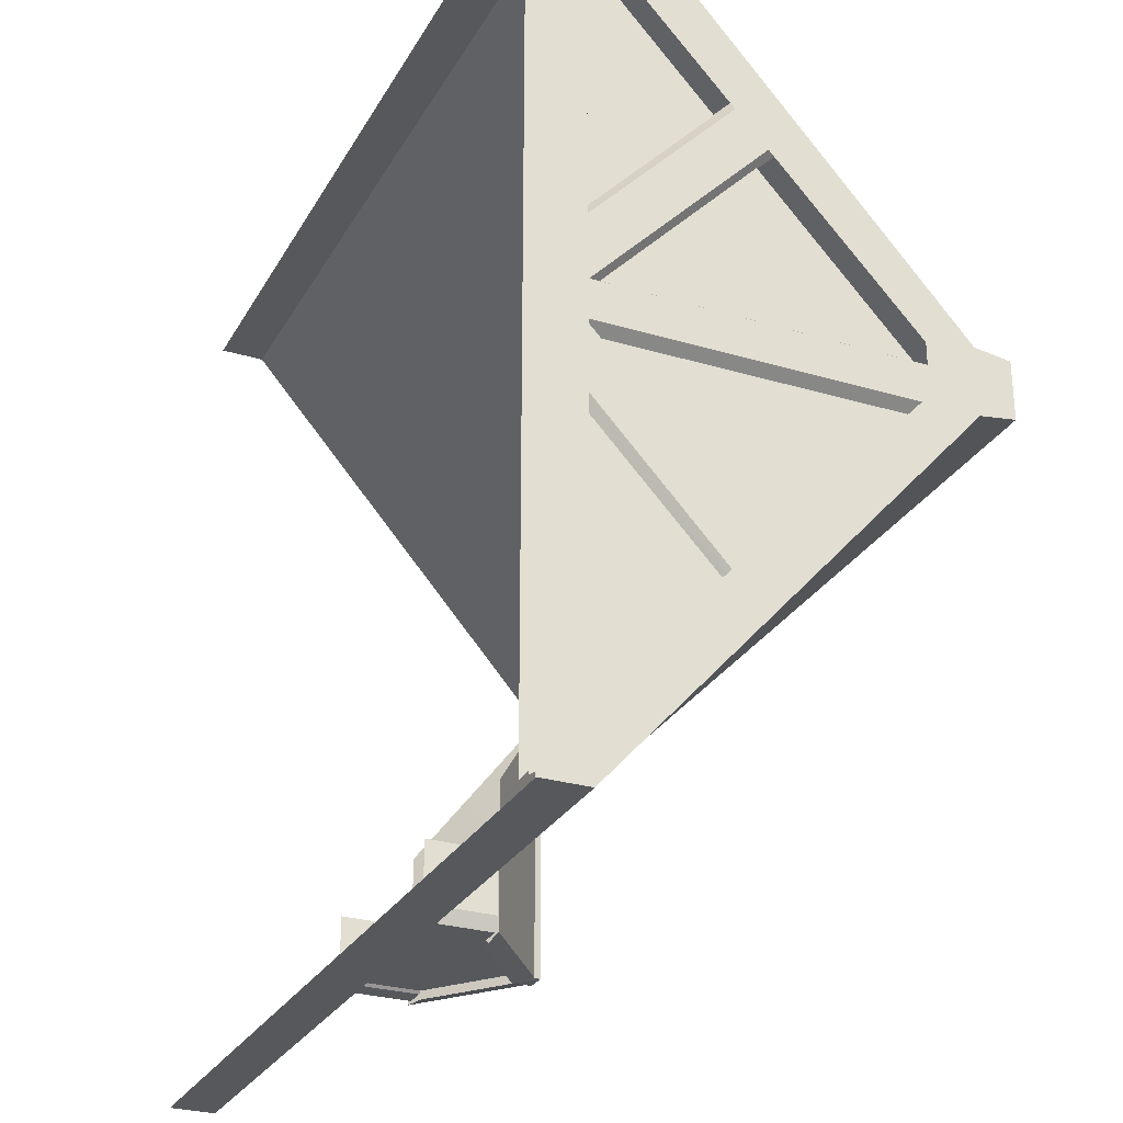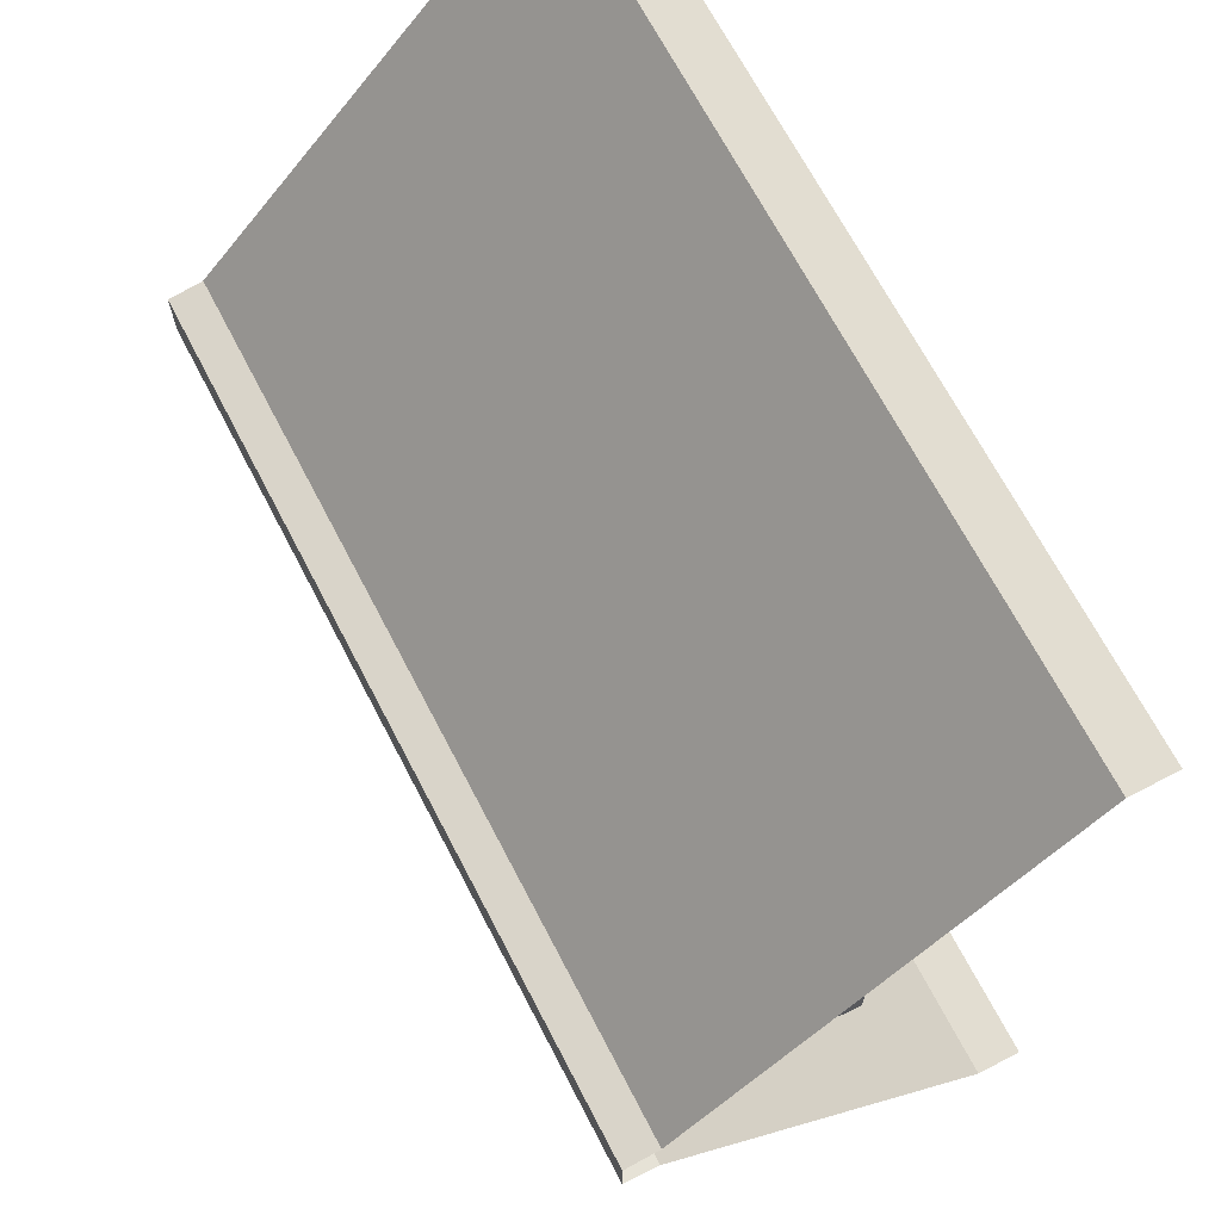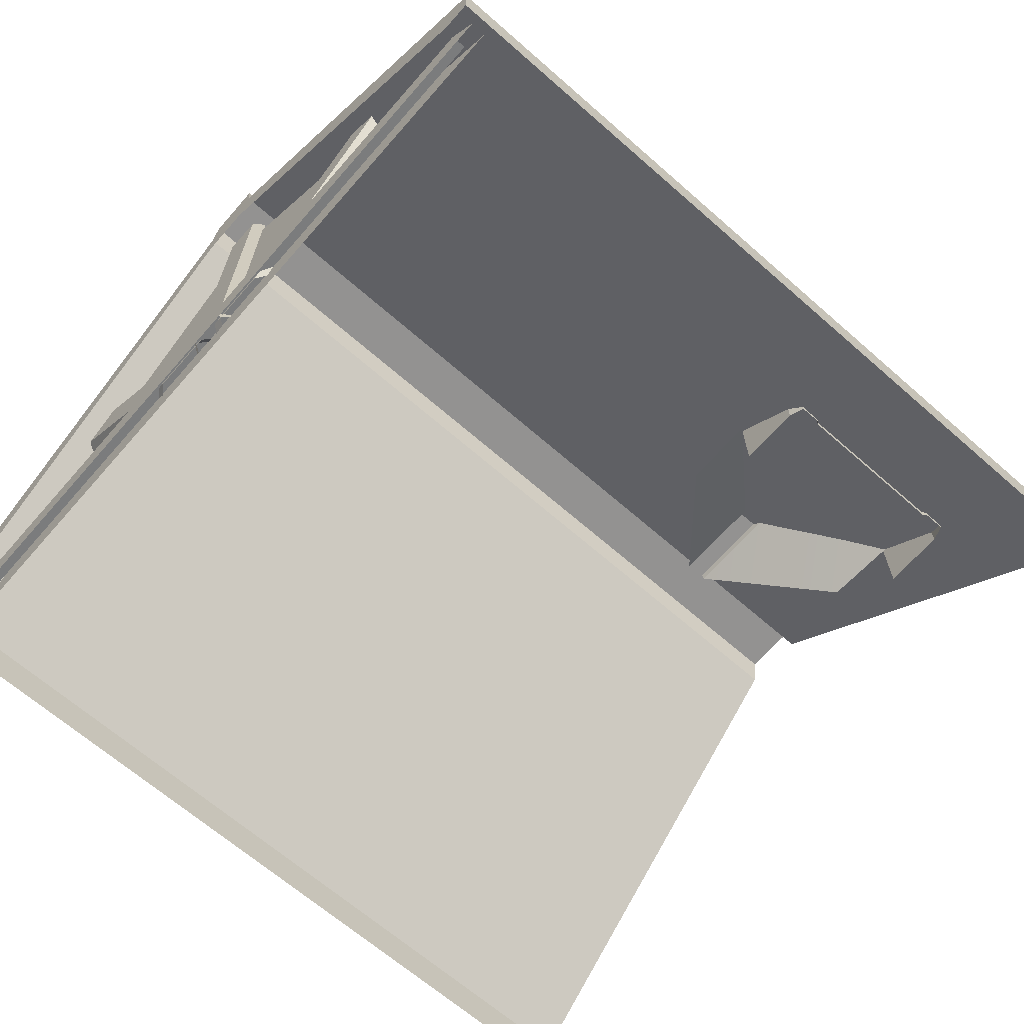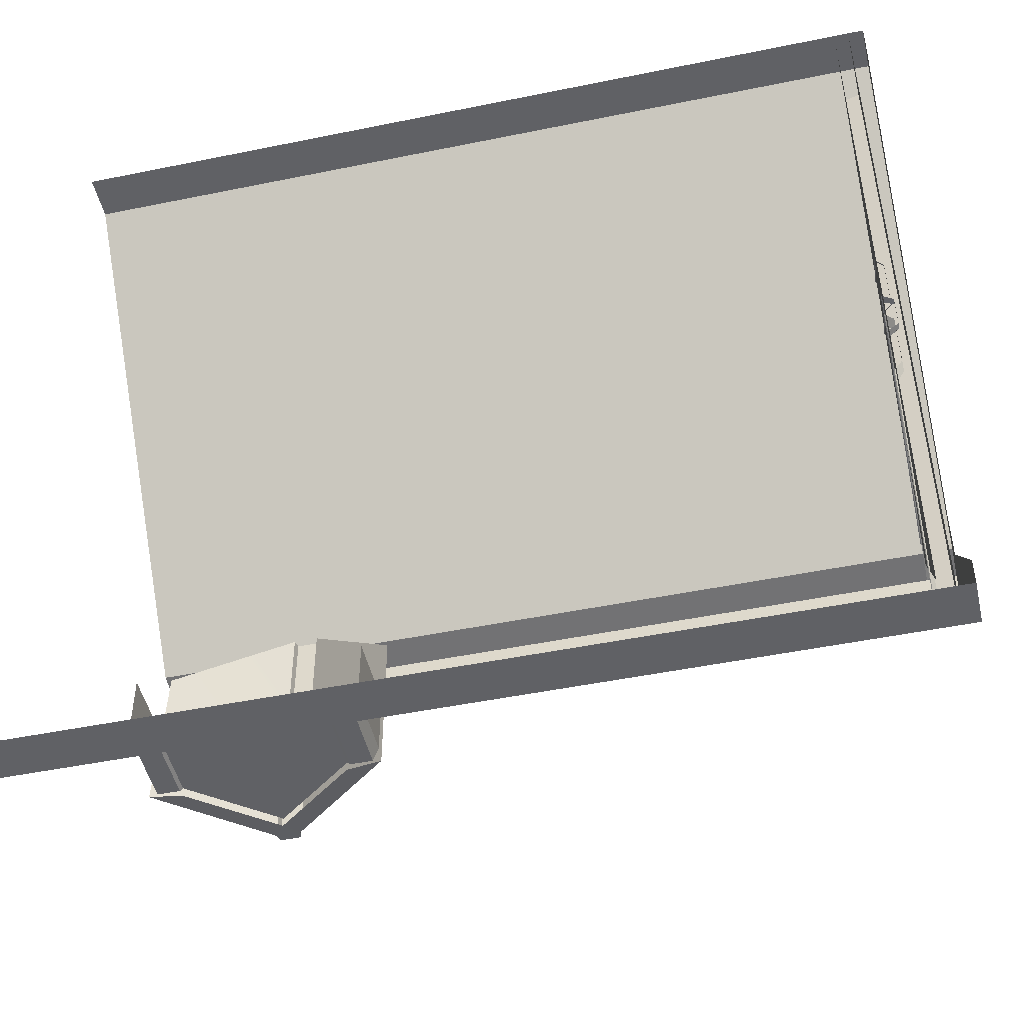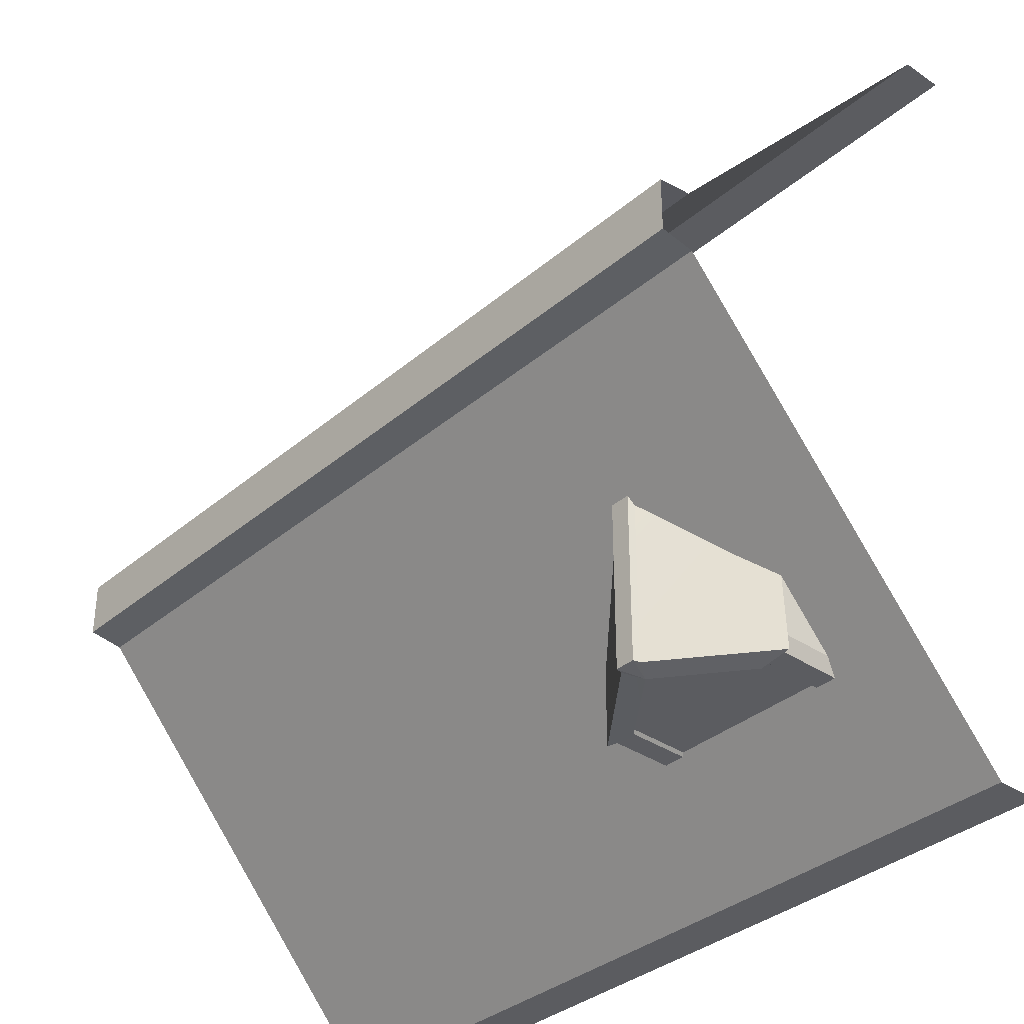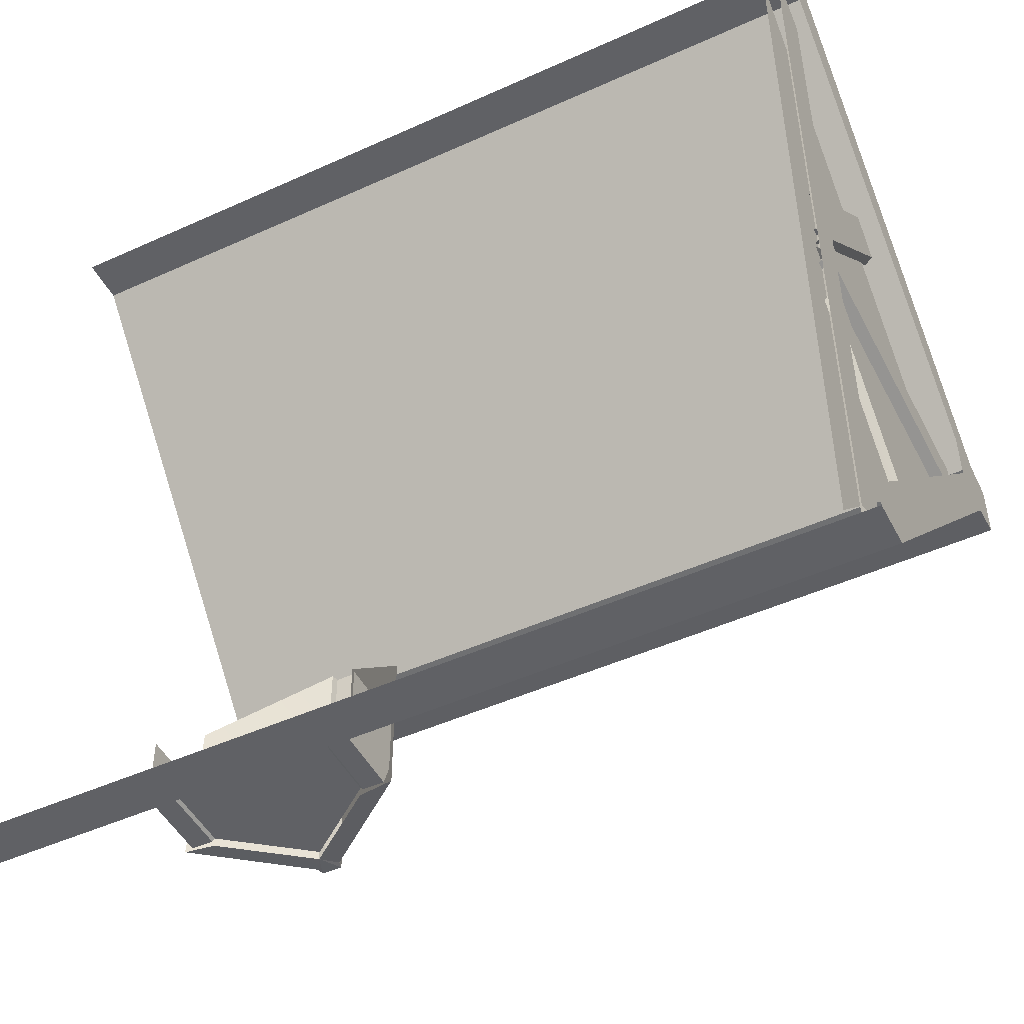
<metadata>
{"format":"obj","ext":"obj","renderer":"f3d","projection":"perspective","resolution":1024,"background":"white","views":[{"elev":-28.1,"azim":65.7,"up":"+Z"},{"elev":68.5,"azim":-117.5,"up":"+Z"},{"elev":-66.4,"azim":138.7,"up":"+Y"},{"elev":-48.2,"azim":12.9,"up":"+Z"},{"elev":-35.2,"azim":-131.9,"up":"+Z"},{"elev":-48.4,"azim":26.8,"up":"+Z"}]}
</metadata>
<code>
g obj_roof1_10
v 1.561 -0.004139 -0.5035
v 1.561 0.9332 -0.5035
v 1.561 -0.004139 -1.529
v 1.561 -0.004139 -0.5035
v 1.561 -0.004139 0.522
v 1.561 0.9332 -0.5035
v 1.638 1.058 -0.5737
v 1.638 0.9723 -0.4215
v 1.638 1.058 -0.4333
v 1.638 0.856 -0.5658
v 1.638 0.856 -0.4403
v 1.638 0.1072 0.5618
v 1.638 -0.004137 0.4941
v 1.638 -0.004139 0.5618
v 1.638 0.1072 -1.554
v 1.638 -0.004138 -1.488
v 1.638 -0.004139 -1.554
v -0.04407 0.7068 -1.295
v -0.01491 0.663 -1.306
v -0.03985 0.7243 -1.295
v 0.01003 0.7243 -1.295
v -0.03985 0.7243 -1.295
v -0.01491 0.663 -1.306
v 0.01424 0.7068 -1.295
v 0.01003 0.7243 -1.295
v -0.01491 0.663 -1.306
v 1.598 0.1184 0.4504
v 1.598 0.1184 -0.5035
v 1.598 -0.001565 -0.5035
v 1.598 -0.001566 0.5457
v 1.598 0.1184 -1.457
v 1.598 -0.001565 -0.5035
v 1.598 0.1184 -0.5035
v 1.598 -0.001566 -1.534
v 1.598 0.1184 0.4504
v 1.561 0.1264 -0.5035
v 1.598 0.1184 -0.5035
v 1.561 0.1264 0.4504
v 1.598 0.1184 -0.5035
v 1.561 0.1264 -1.457
v 1.598 0.1184 -1.457
v 1.561 0.1264 -0.5035
v 1.587 0.1057 -0.5501
v 1.587 0.9221 -0.4569
v 1.587 0.9221 -0.5501
v 1.587 0.1057 -0.4569
v 1.587 0.9221 -0.4569
v 1.587 0.1057 -0.4569
v 1.559 0.1057 -0.4351
v 1.559 0.9221 -0.4351
v 1.587 0.9221 -0.5501
v 1.559 0.9221 -0.5719
v 1.559 0.1057 -0.5719
v 1.587 0.1057 -0.5501
v 1.579 0.566 -1.018
v 1.579 0.4938 -1.103
v 1.579 0.1057 -0.6878
v 1.579 0.1057 -0.5316
v 1.559 0.1057 -0.7172
v 1.579 0.1057 -0.6878
v 1.579 0.4938 -1.103
v 1.559 0.4674 -1.102
v 1.579 0.1057 -0.5316
v 1.559 0.566 -0.9927
v 1.579 0.566 -1.018
v 1.559 0.1057 -0.5067
v 1.579 0.1057 -0.3192
v 1.579 0.4939 0.09618
v 1.579 0.566 0.01058
v 1.579 0.1057 -0.4754
v 1.559 0.1057 -0.2912
v 1.559 0.4739 0.1049
v 1.579 0.4939 0.09618
v 1.579 0.1057 -0.3192
v 1.559 0.1057 -0.4972
v 1.579 0.1057 -0.4754
v 1.559 0.566 -0.01126
v 1.579 0.566 0.01058
v -0.5035 0.1072 -1.554
v 1.638 0.1072 -1.554
v 1.638 0.9723 -0.5855
v -0.5035 0.9723 -0.5855
v 1.638 0.9723 -0.4215
v 1.638 0.1072 0.5618
v -0.5035 0.1072 0.5618
v -0.5035 0.9723 -0.4215
v -0.5035 1.058 -0.4333
v -0.5035 1.058 -0.5737
v 1.638 1.058 -0.4333
v 1.638 1.058 -0.5737
v 1.638 0.9723 -0.5855
v 1.638 1.058 -0.5737
v -0.5035 1.058 -0.5737
v -0.5035 0.9723 -0.5855
v -0.5035 1.058 -0.4333
v 1.638 1.058 -0.4333
v 1.638 0.9723 -0.4215
v -0.5035 0.9723 -0.4215
v 1.638 -0.004139 -1.554
v 1.638 0.1072 -1.554
v -0.5035 0.1072 -1.554
v -0.5035 -0.004139 -1.554
v -0.5035 0.1072 0.5618
v 1.638 0.1072 0.5618
v 1.638 -0.004139 0.5618
v -0.5035 -0.004139 0.5618
v 1.638 0.1072 -1.554
v 1.638 0.856 -0.5658
v 1.638 0.9723 -0.5855
v 1.638 0.9723 -0.4215
v 1.638 1.058 -0.5737
v -0.01491 0.509 -1.284
v 0.1824 0.509 -1.284
v -0.01491 0.663 -1.284
v -0.01491 0.3281 -1.284
v 0.1824 0.3281 -1.284
v 0.1896 0.509 -1.291
v 0.1824 0.509 -1.284
v 0.1824 0.3281 -1.284
v 0.1896 0.3281 -1.291
v 0.2438 0.509 -1.291
v 0.1896 0.509 -1.291
v 0.2438 0.3281 -1.291
v 0.1896 0.3281 -1.291
v 0.2566 0.509 -1.098
v 0.2565 0.509 -1.254
v 0.2565 0.3281 -1.254
v 0.2566 0.3281 -1.098
v -0.01491 0.509 -1.284
v -0.01491 0.663 -1.284
v -0.2122 0.509 -1.284
v -0.01491 0.3281 -1.284
v -0.2122 0.3281 -1.284
v -0.2194 0.509 -1.291
v -0.2194 0.3281 -1.291
v -0.2122 0.3281 -1.284
v -0.2122 0.509 -1.284
v -0.2194 0.509 -1.291
v -0.2736 0.509 -1.291
v -0.2736 0.3281 -1.291
v -0.2194 0.3281 -1.291
v -0.2864 0.509 -1.098
v -0.2864 0.3281 -1.098
v -0.2863 0.509 -1.254
v -0.2863 0.3281 -1.254
v 0.2565 0.509 -1.254
v 0.2438 0.509 -1.291
v 0.2438 0.3281 -1.291
v 0.2565 0.3281 -1.254
v -0.2736 0.509 -1.291
v -0.2863 0.509 -1.254
v -0.2736 0.3281 -1.291
v -0.2863 0.3281 -1.254
v -0.04407 0.7068 -1.295
v -0.294 0.509 -1.295
v -0.2122 0.509 -1.306
v -0.01491 0.663 -1.306
v -0.04407 0.7068 -1.295
v -0.2799 0.509 -0.9211
v -0.294 0.509 -1.295
v -0.04407 0.7068 -0.6465
v -0.03985 0.7243 -1.295
v 0.01003 0.7243 -0.6465
v -0.03985 0.7243 -0.6465
v 0.01003 0.7243 -1.295
v -0.04407 0.7068 -0.6465
v -0.04407 0.7068 -1.295
v -0.03985 0.7243 -0.6465
v -0.03985 0.7243 -1.295
v 0.2642 0.509 -1.295
v 0.01424 0.7068 -1.295
v 0.1824 0.509 -1.306
v -0.01491 0.663 -1.306
v 0.01424 0.7068 -1.295
v 0.2642 0.509 -0.9211
v 0.01424 0.7068 -0.6465
v 0.2642 0.509 -1.295
v 0.01003 0.7243 -0.6465
v 0.01003 0.7243 -1.295
v 0.01424 0.7068 -1.295
v 0.01424 0.7068 -0.6465
g obj_roof1_10_0
f 3 2 1
f 6 5 4
f 9 8 7
f 11 10 8
f 11 8 12
f 12 13 11
f 14 13 12
f 16 15 10
f 15 16 17
f 20 19 18
f 23 22 21
f 26 25 24
f 29 28 27
f 27 30 29
f 33 32 31
f 32 34 31
f 37 36 35
f 38 35 36
f 41 40 39
f 42 39 40
f 45 44 43
f 46 43 44
f 49 48 47
f 47 50 49
f 53 52 51
f 51 54 53
f 57 56 55
f 55 58 57
f 61 60 59
f 59 62 61
f 65 64 63
f 66 63 64
f 69 68 67
f 67 70 69
f 73 72 71
f 71 74 73
f 77 76 75
f 76 77 78
f 81 80 79
f 79 82 81
f 85 84 83
f 83 86 85
f 89 88 87
f 88 89 90
f 93 92 91
f 91 94 93
f 97 96 95
f 95 98 97
f 101 100 99
f 99 102 101
f 105 104 103
f 103 106 105
f 109 108 107
f 110 108 109
f 110 109 111
f 114 113 112
f 115 112 113
f 113 116 115
f 119 118 117
f 117 120 119
f 123 122 121
f 123 124 122
f 127 126 125
f 125 128 127
f 131 130 129
f 131 129 132
f 132 133 131
f 136 135 134
f 134 137 136
f 140 139 138
f 138 141 140
f 144 143 142
f 145 143 144
f 148 147 146
f 146 149 148
f 152 151 150
f 152 153 151
f 156 155 154
f 157 156 154
f 160 159 158
f 161 158 159
f 164 163 162
f 165 162 163
f 168 167 166
f 167 168 169
f 172 171 170
f 173 171 172
f 176 175 174
f 177 174 175
f 180 179 178
f 181 180 178

</code>
